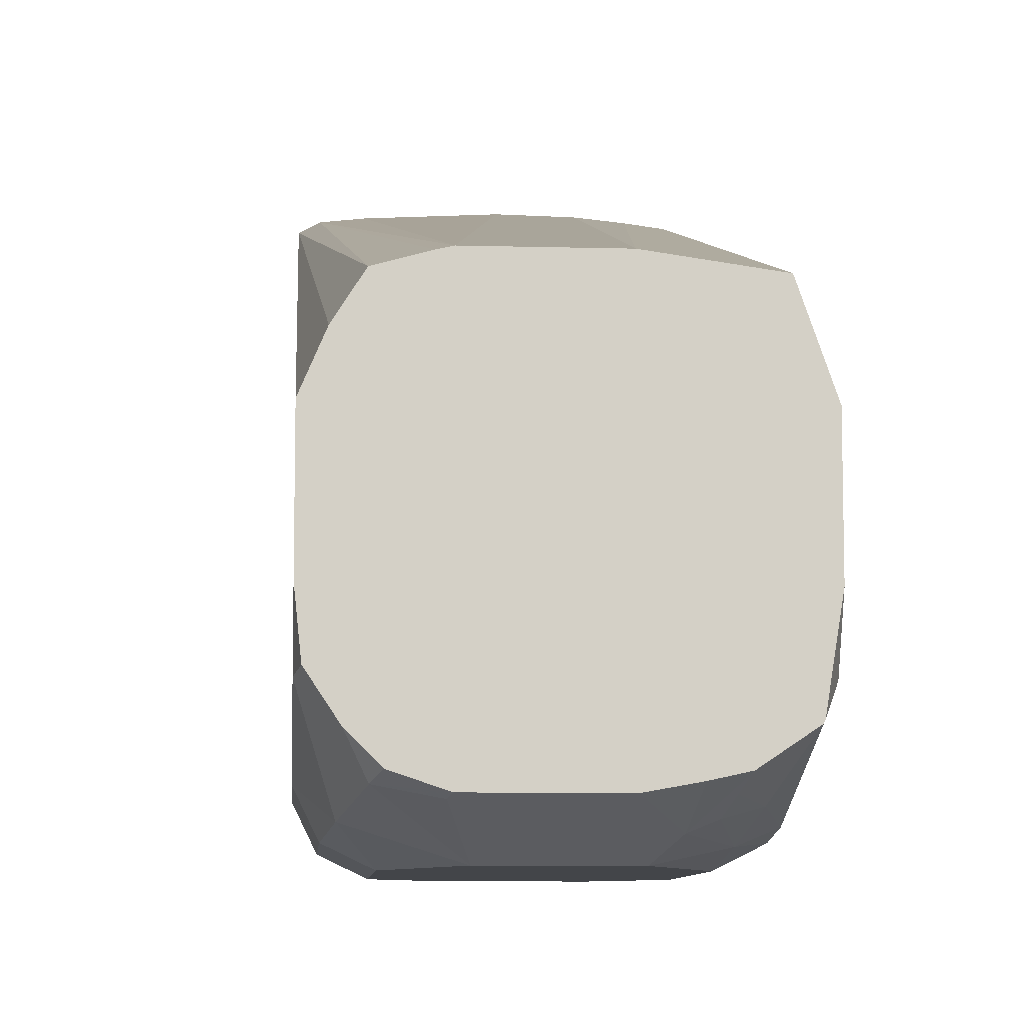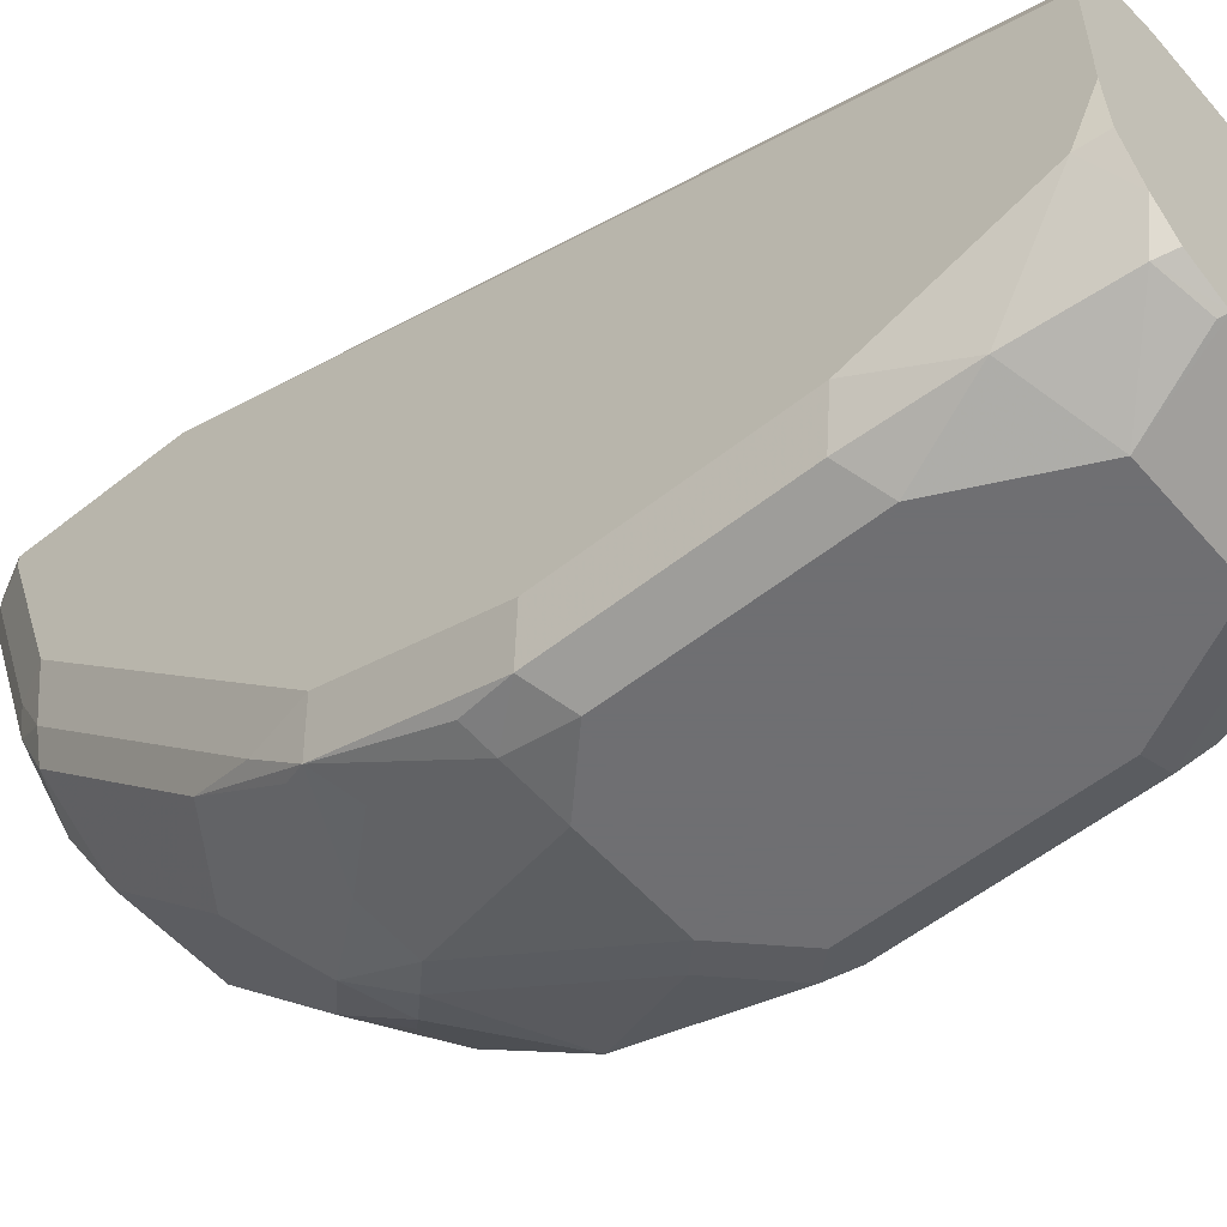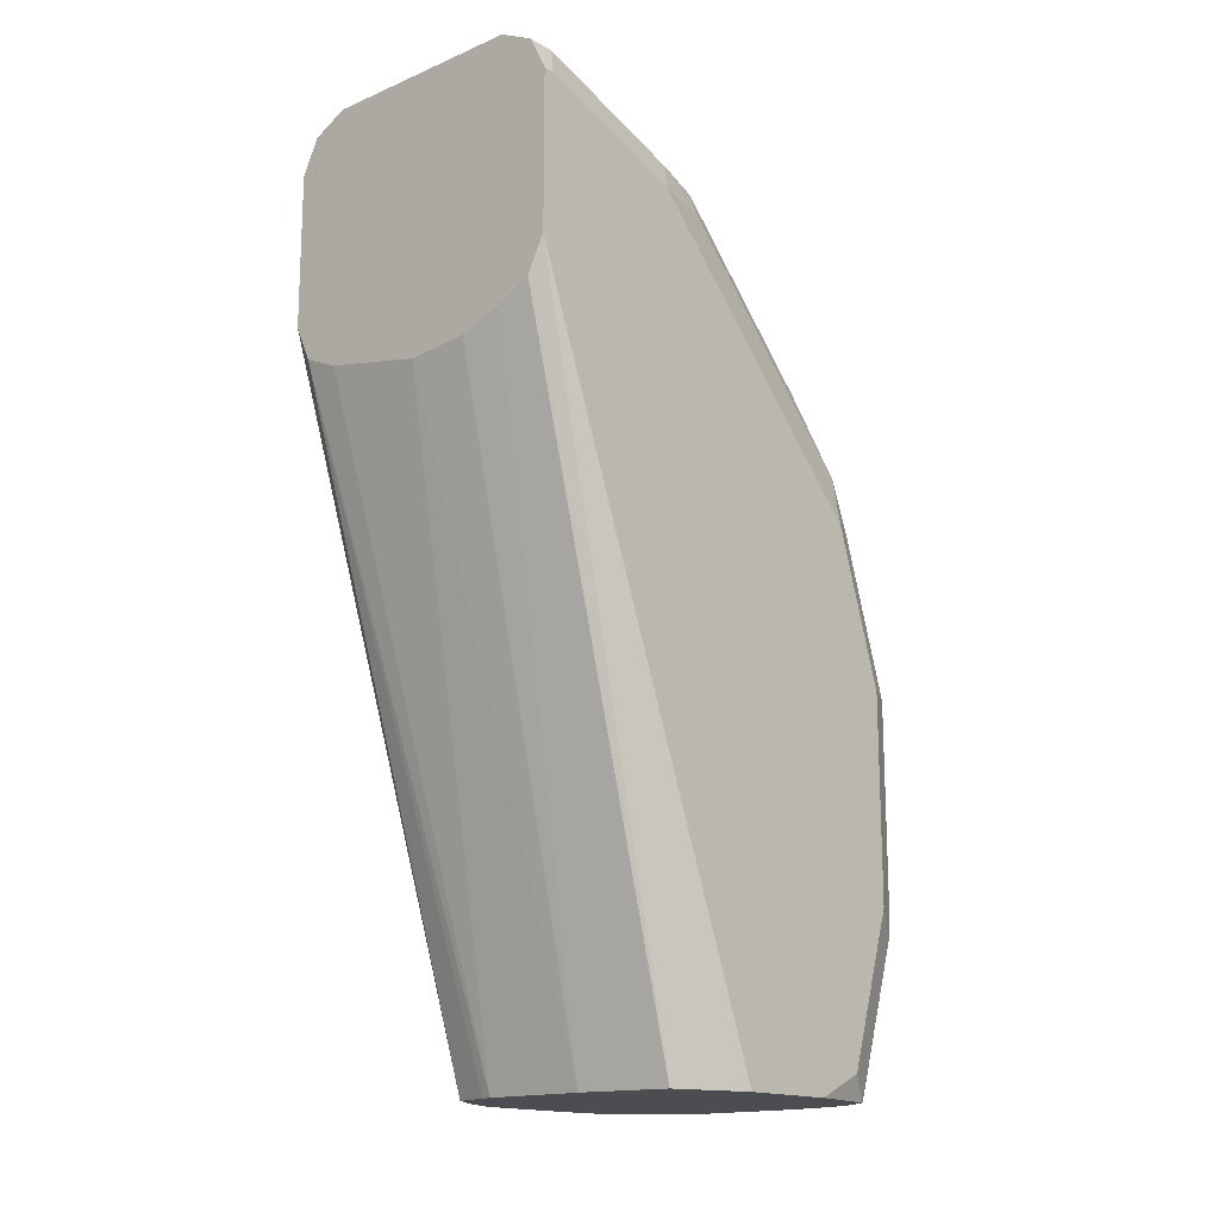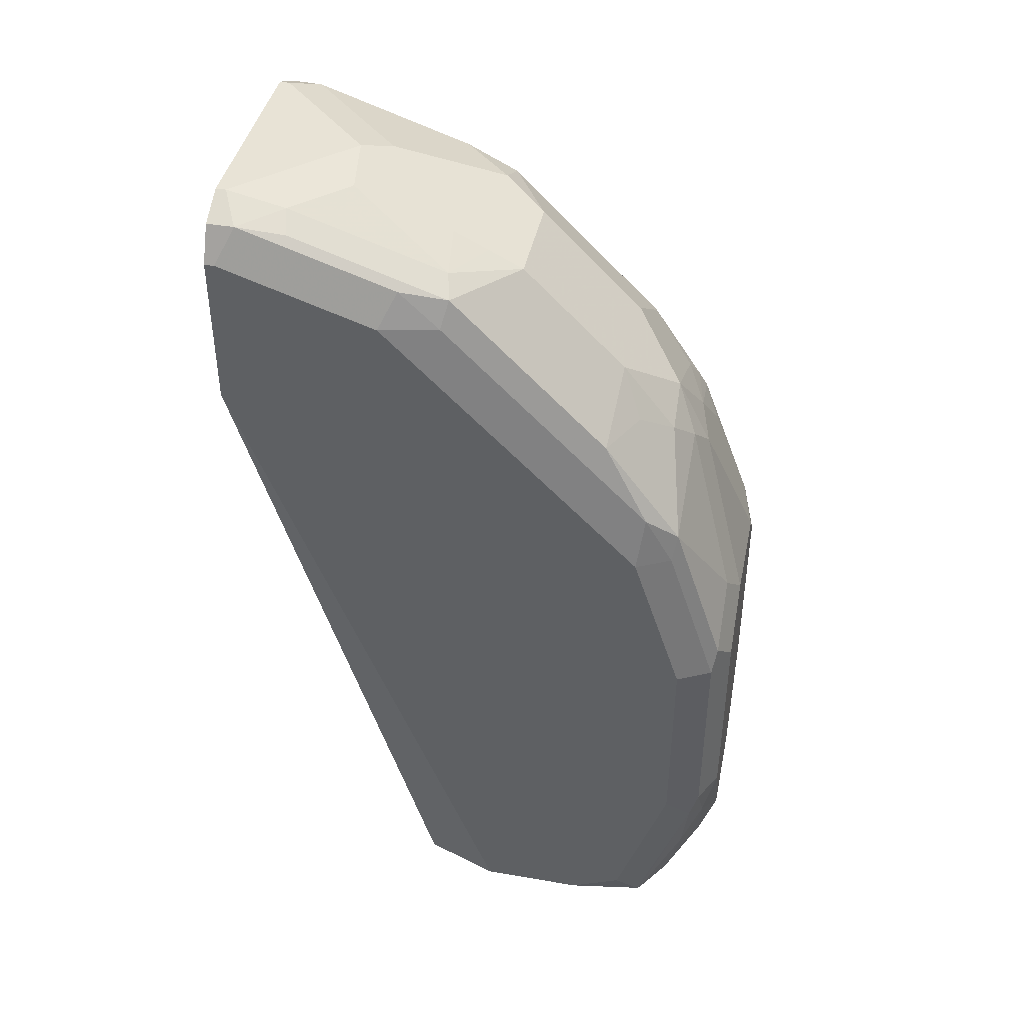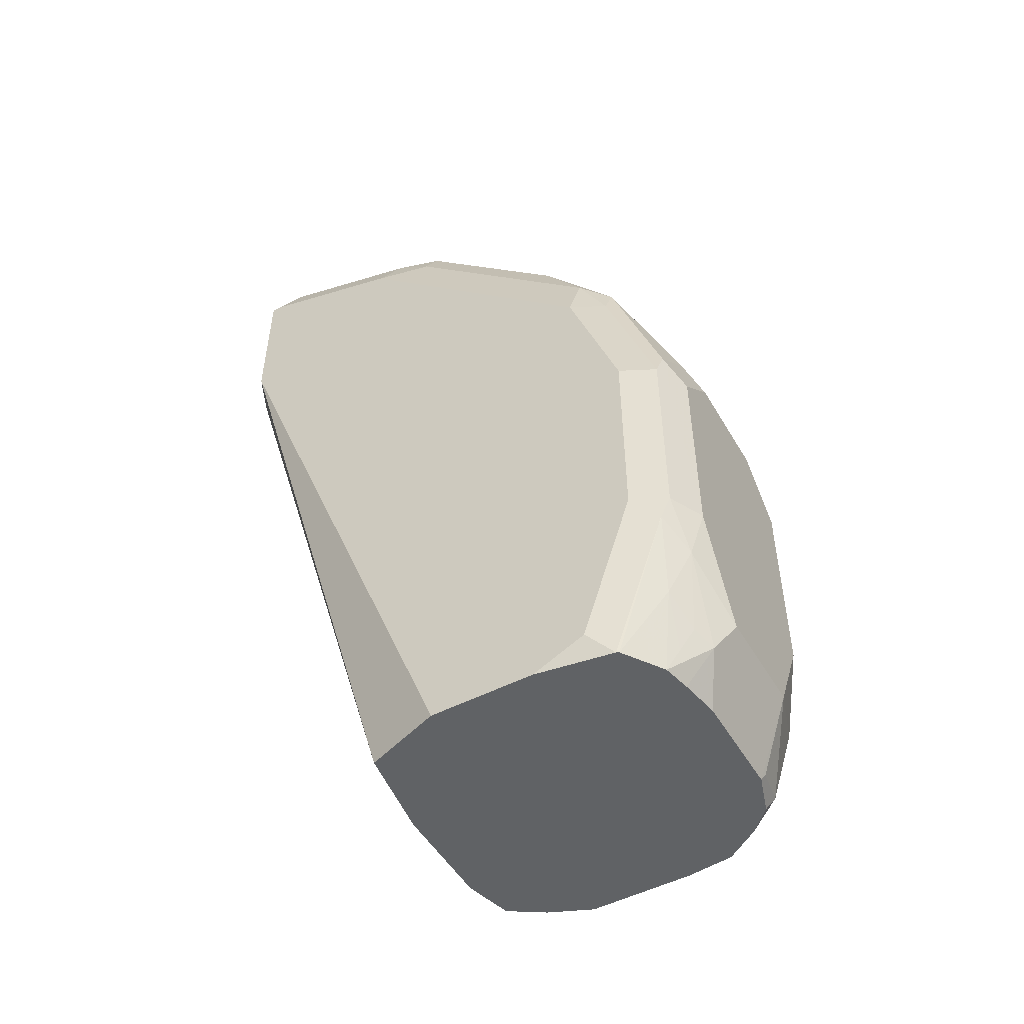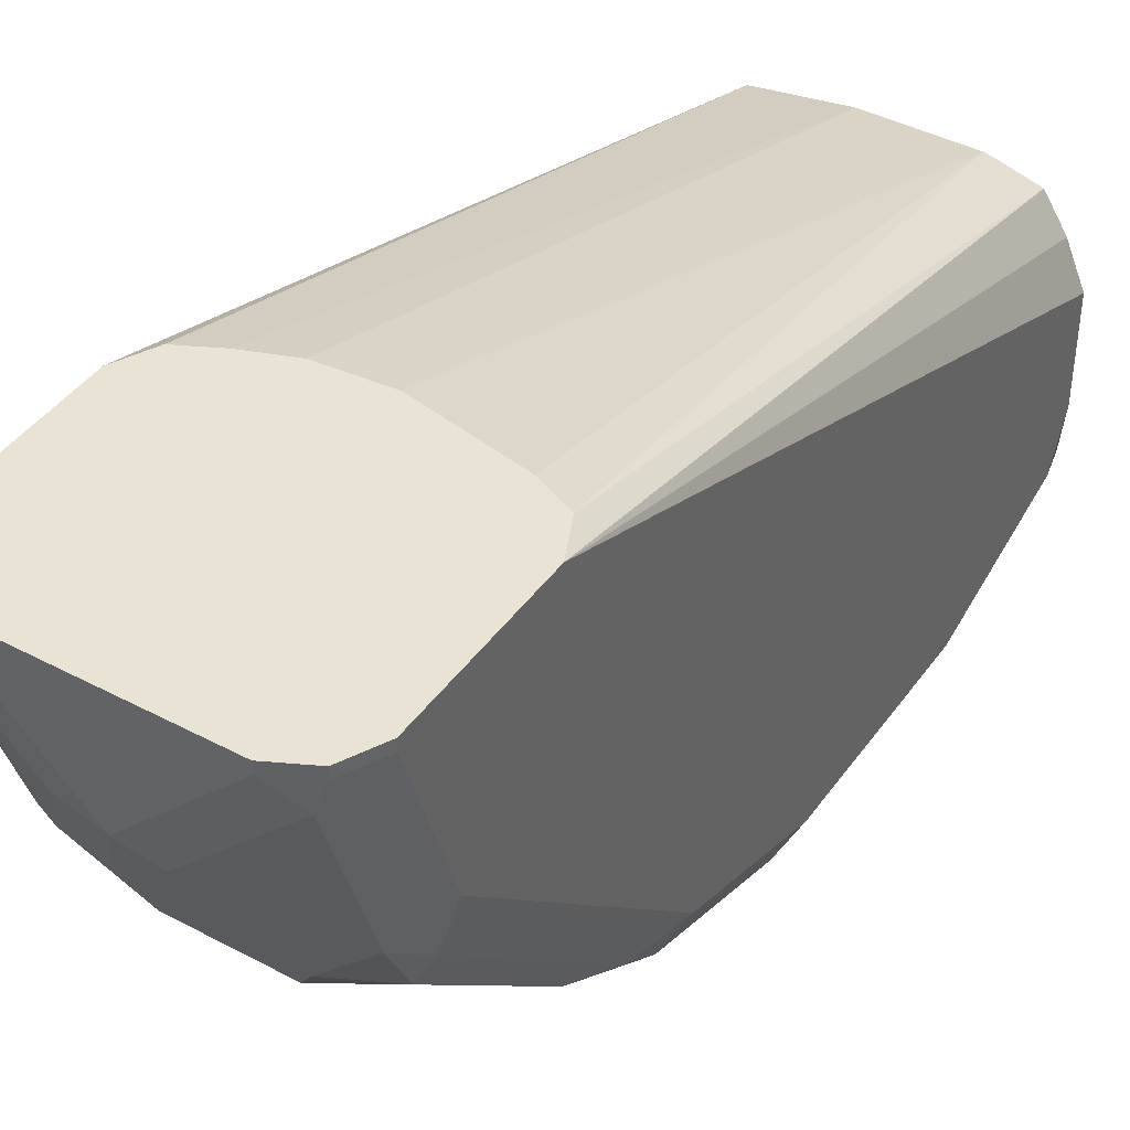
<metadata>
{"format":"obj","ext":"obj","renderer":"f3d","projection":"perspective","resolution":1024,"background":"white","views":[{"elev":-8.6,"azim":-4.2,"up":"+Z"},{"elev":-54.7,"azim":-49.9,"up":"+Z"},{"elev":-16.0,"azim":41.0,"up":"+Y"},{"elev":41.8,"azim":101.7,"up":"+Y"},{"elev":-50.5,"azim":119.5,"up":"+Y"},{"elev":42.1,"azim":-147.5,"up":"+Z"}]}
</metadata>
<code>
v 0.04155 0.3739 -0.6192
v -0.04155 0.3739 -0.6192
v 0.05539 0.367 -0.6192
v 0.04155 0.3739 -0.6233
v -0.04155 0.3739 -0.6233
v -0.05539 0.367 -0.6192
v 0.05539 0.367 -0.6302
v 0.06232 0.3532 -0.6192
v 0.04155 0.3687 -0.6466
v 0.02077 0.3687 -0.6674
v 0 0.3739 -0.6648
v -0.03116 0.3687 -0.6544
v -0.05193 0.3687 -0.6336
v -0.05539 0.367 -0.6233
v -0.06232 0.3532 -0.6192
v 0.06232 0.3532 -0.6233
v 0.05539 0.3462 -0.6925
v 0.05193 0.3635 -0.6492
v 0.06232 0.2908 -0.6192
v 0.04155 0.348 -0.709
v 0.02077 0.3532 -0.7064
v -0.01038 0.3687 -0.6752
v -0.02077 0.3532 -0.7064
v -0.03116 0.348 -0.7168
v -0.05193 0.348 -0.696
v -0.05539 0.3462 -0.6856
v -0.06232 0.3532 -0.6233
v -0.06232 0.2908 -0.6192
v 0.06232 0.3324 -0.6856
v 0.05193 0.3428 -0.7115
v 0.05713 0.3324 -0.709
v 0.05674 0.2797 -0.6192
v 0.05156 0.01113 -0.6963
v 0.06232 0.01113 -0.7271
v 0.02077 0.3393 -0.734
v 0.02077 0.3462 -0.7202
v -0.02077 0.3462 -0.7202
v -0.02077 0.3393 -0.734
v -0.05193 0.3376 -0.7168
v -0.05713 0.335 -0.7064
v -0.06232 0.3324 -0.6856
v -0.05559 0.2762 -0.6192
v -0.06232 0.01113 -0.7271
v -0.05499 0.01113 -0.7101
v -0.04618 0.01113 -0.6963
v 0.06232 0.3116 -0.7064
v 0.05193 0.2804 -0.7739
v 0.05713 0.2493 -0.792
v 0.05539 0.277 -0.6192
v 0.0152 0.01113 -0.6911
v 0.04155 0.2701 -0.6192
v 0.06232 0.01113 -0.7687
v 0.02077 0.2978 -0.7756
v -0.02077 0.2978 -0.7756
v -0.05193 0.2753 -0.779
v -0.05713 0.2519 -0.7894
v -0.06232 0.3116 -0.7064
v -0.04155 0.2701 -0.6192
v -0.03092 0.01113 -0.6922
v -0.02633 0.01113 -0.6911
v -0.06232 0.01113 -0.7687
v 0.06232 0.2285 -0.7894
v 0.05193 0.2389 -0.805
v 0.02077 0.2701 -0.7972
v 0.03116 0.2804 -0.7842
v 0.05539 0.2285 -0.8033
v 0.02481 0.2638 -0.6192
v 0 0.2617 -0.6192
v 0.05749 0.01113 -0.7991
v 0.06232 0.02079 -0.7894
v 0 0.277 -0.7964
v -0.04155 0.2562 -0.7964
v -0.05193 0.2441 -0.7998
v -0.05539 0.2354 -0.8033
v -0.06232 0.2285 -0.7894
v -0.06232 0.02079 -0.7894
v -0.06038 0.01113 -0.7875
v 0.06232 0.1662 -0.8102
v 0.01038 0.2597 -0.805
v 0.05193 0.1766 -0.8258
v 0.03116 0.1973 -0.8258
v 0.05539 0.1662 -0.8241
v 0.057 0.01113 -0.8001
v 0.05713 0.07271 -0.8206
v 0.06232 0.08312 -0.8102
v 0 0.2493 -0.8102
v -0.02077 0.2519 -0.805
v -0.04155 0.2285 -0.8102
v -0.04155 0.1896 -0.8258
v -0.05193 0.1922 -0.8206
v -0.05539 0.1731 -0.8241
v -0.06232 0.1662 -0.8102
v -0.05118 0.01113 -0.8013
v -0.06232 0.08312 -0.8102
v -0.05193 0.05197 -0.8206
v 0.02077 0.187 -0.831
v 0.05539 0.08312 -0.8241
v 0.04155 0.08312 -0.831
v 0.04155 0.1662 -0.831
v 0.04136 0.01113 -0.8106
v 0.04846 0.04157 -0.8171
v 0.04414 0.06234 -0.8258
v -0.02077 0.187 -0.831
v -0.04155 0.1662 -0.831
v -0.05539 0.09004 -0.8241
v -0.04501 0.01735 -0.8137
v -0.04191 0.01113 -0.8106
v -0.04155 0.08312 -0.831
v -0.02077 0.04157 -0.831
v -0.04846 0.03464 -0.8171
v 0.02077 0.04157 -0.831
v 0.0305 0.01113 -0.813
v 0.0277 0.02772 -0.8241
v 0.03895 0.02079 -0.8154
v 0.03635 0.0312 -0.8206
v -0.0277 0.01386 -0.8171
v -0.02633 0.01113 -0.8158
v 0.0152 0.01113 -0.8158
f 63 81 79
f 58 60 68
f 63 80 81
f 69 83 84
f 64 79 71
f 63 82 80
f 61 76 77
f 63 79 64
f 62 82 66
f 62 78 82
f 69 84 70
f 63 66 82
f 70 84 85
f 76 94 95
f 71 86 87
f 71 87 72
f 72 87 73
f 73 87 74
f 74 87 88
f 74 88 89
f 74 89 90
f 74 90 91
f 74 91 92
f 74 92 75
f 76 93 77
f 56 74 75
f 71 79 86
f 55 74 56
f 38 54 39
f 55 72 73
f 35 71 54
f 35 54 38
f 39 54 55
f 39 55 56
f 39 56 40
f 40 57 41
f 40 56 75
f 40 75 57
f 42 45 59
f 42 59 60
f 42 60 58
f 47 48 63
f 47 63 64
f 47 64 65
f 47 65 53
f 48 62 66
f 48 66 63
f 50 51 67
f 50 67 68
f 50 68 60
f 52 69 70
f 53 65 64
f 53 64 71
f 54 71 72
f 54 72 55
f 55 73 74
f 76 95 93
f 35 53 71
f 78 84 97
f 96 99 98
f 96 98 111
f 96 111 109
f 96 109 108
f 96 108 104
f 96 104 103
f 97 102 98
f 98 102 111
f 100 112 113
f 100 113 114
f 100 114 101
f 101 115 102
f 101 114 115
f 102 115 113
f 102 113 111
f 106 116 117
f 106 117 107
f 106 110 109
f 106 109 116
f 109 111 118
f 109 118 117
f 109 117 116
f 111 113 118
f 112 118 113
f 113 115 114
f 95 110 106
f 95 109 110
f 95 108 109
f 95 105 108
f 78 97 82
f 79 81 96
f 79 96 86
f 80 82 97
f 80 97 98
f 80 98 99
f 80 99 96
f 80 96 81
f 83 100 101
f 83 101 84
f 84 101 102
f 84 102 97
f 78 85 84
f 86 96 103
f 87 103 89
f 87 89 88
f 89 103 104
f 89 104 91
f 89 91 90
f 91 104 108
f 91 108 105
f 91 105 94
f 91 94 92
f 93 106 107
f 93 95 106
f 94 105 95
f 86 103 87
f 35 37 36
f 2 14 6
f 33 51 50
f 6 27 15
f 7 16 29
f 7 29 17
f 7 17 30
f 7 30 18
f 7 18 9
f 8 19 34
f 8 34 52
f 8 52 70
f 8 70 85
f 8 78 62
f 8 62 46
f 8 46 29
f 8 29 16
f 9 18 20
f 9 20 10
f 10 20 21
f 10 21 11
f 11 22 12
f 11 21 23
f 11 23 24
f 11 24 22
f 12 22 24
f 12 24 25
f 12 25 13
f 6 14 27
f 13 25 14
f 5 13 14
f 5 11 12
f 35 38 37
f 1 2 6
f 1 6 15
f 1 15 28
f 1 28 42
f 1 42 58
f 1 58 68
f 1 68 67
f 1 67 51
f 1 51 49
f 1 49 32
f 1 32 19
f 1 19 8
f 1 8 3
f 1 3 7
f 1 7 4
f 1 4 11
f 1 11 5
f 1 5 2
f 2 5 14
f 3 8 16
f 3 16 7
f 4 7 9
f 4 9 10
f 4 10 11
f 5 12 13
f 14 25 26
f 8 85 78
f 14 41 27
f 29 46 31
f 30 31 47
f 30 47 53
f 30 53 35
f 31 46 62
f 31 62 48
f 31 48 47
f 32 49 33
f 33 50 60
f 33 60 59
f 33 59 45
f 33 45 44
f 28 45 42
f 33 44 43
f 14 26 41
f 33 77 93
f 33 93 107
f 33 107 117
f 33 117 118
f 33 118 112
f 33 112 100
f 33 100 83
f 33 83 69
f 33 69 52
f 33 52 34
f 33 49 51
f 33 43 61
f 28 44 45
f 33 61 77
f 26 40 41
f 15 27 41
f 28 43 44
f 15 41 57
f 15 57 75
f 15 75 92
f 15 92 94
f 15 94 76
f 15 61 43
f 15 43 28
f 17 29 31
f 17 31 30
f 18 30 20
f 19 32 33
f 15 76 61
f 20 30 35
f 25 39 40
f 19 33 34
f 24 39 25
f 24 38 39
f 23 37 24
f 24 37 38
f 21 37 23
f 21 36 37
f 20 36 21
f 20 35 36
f 25 40 26

</code>
